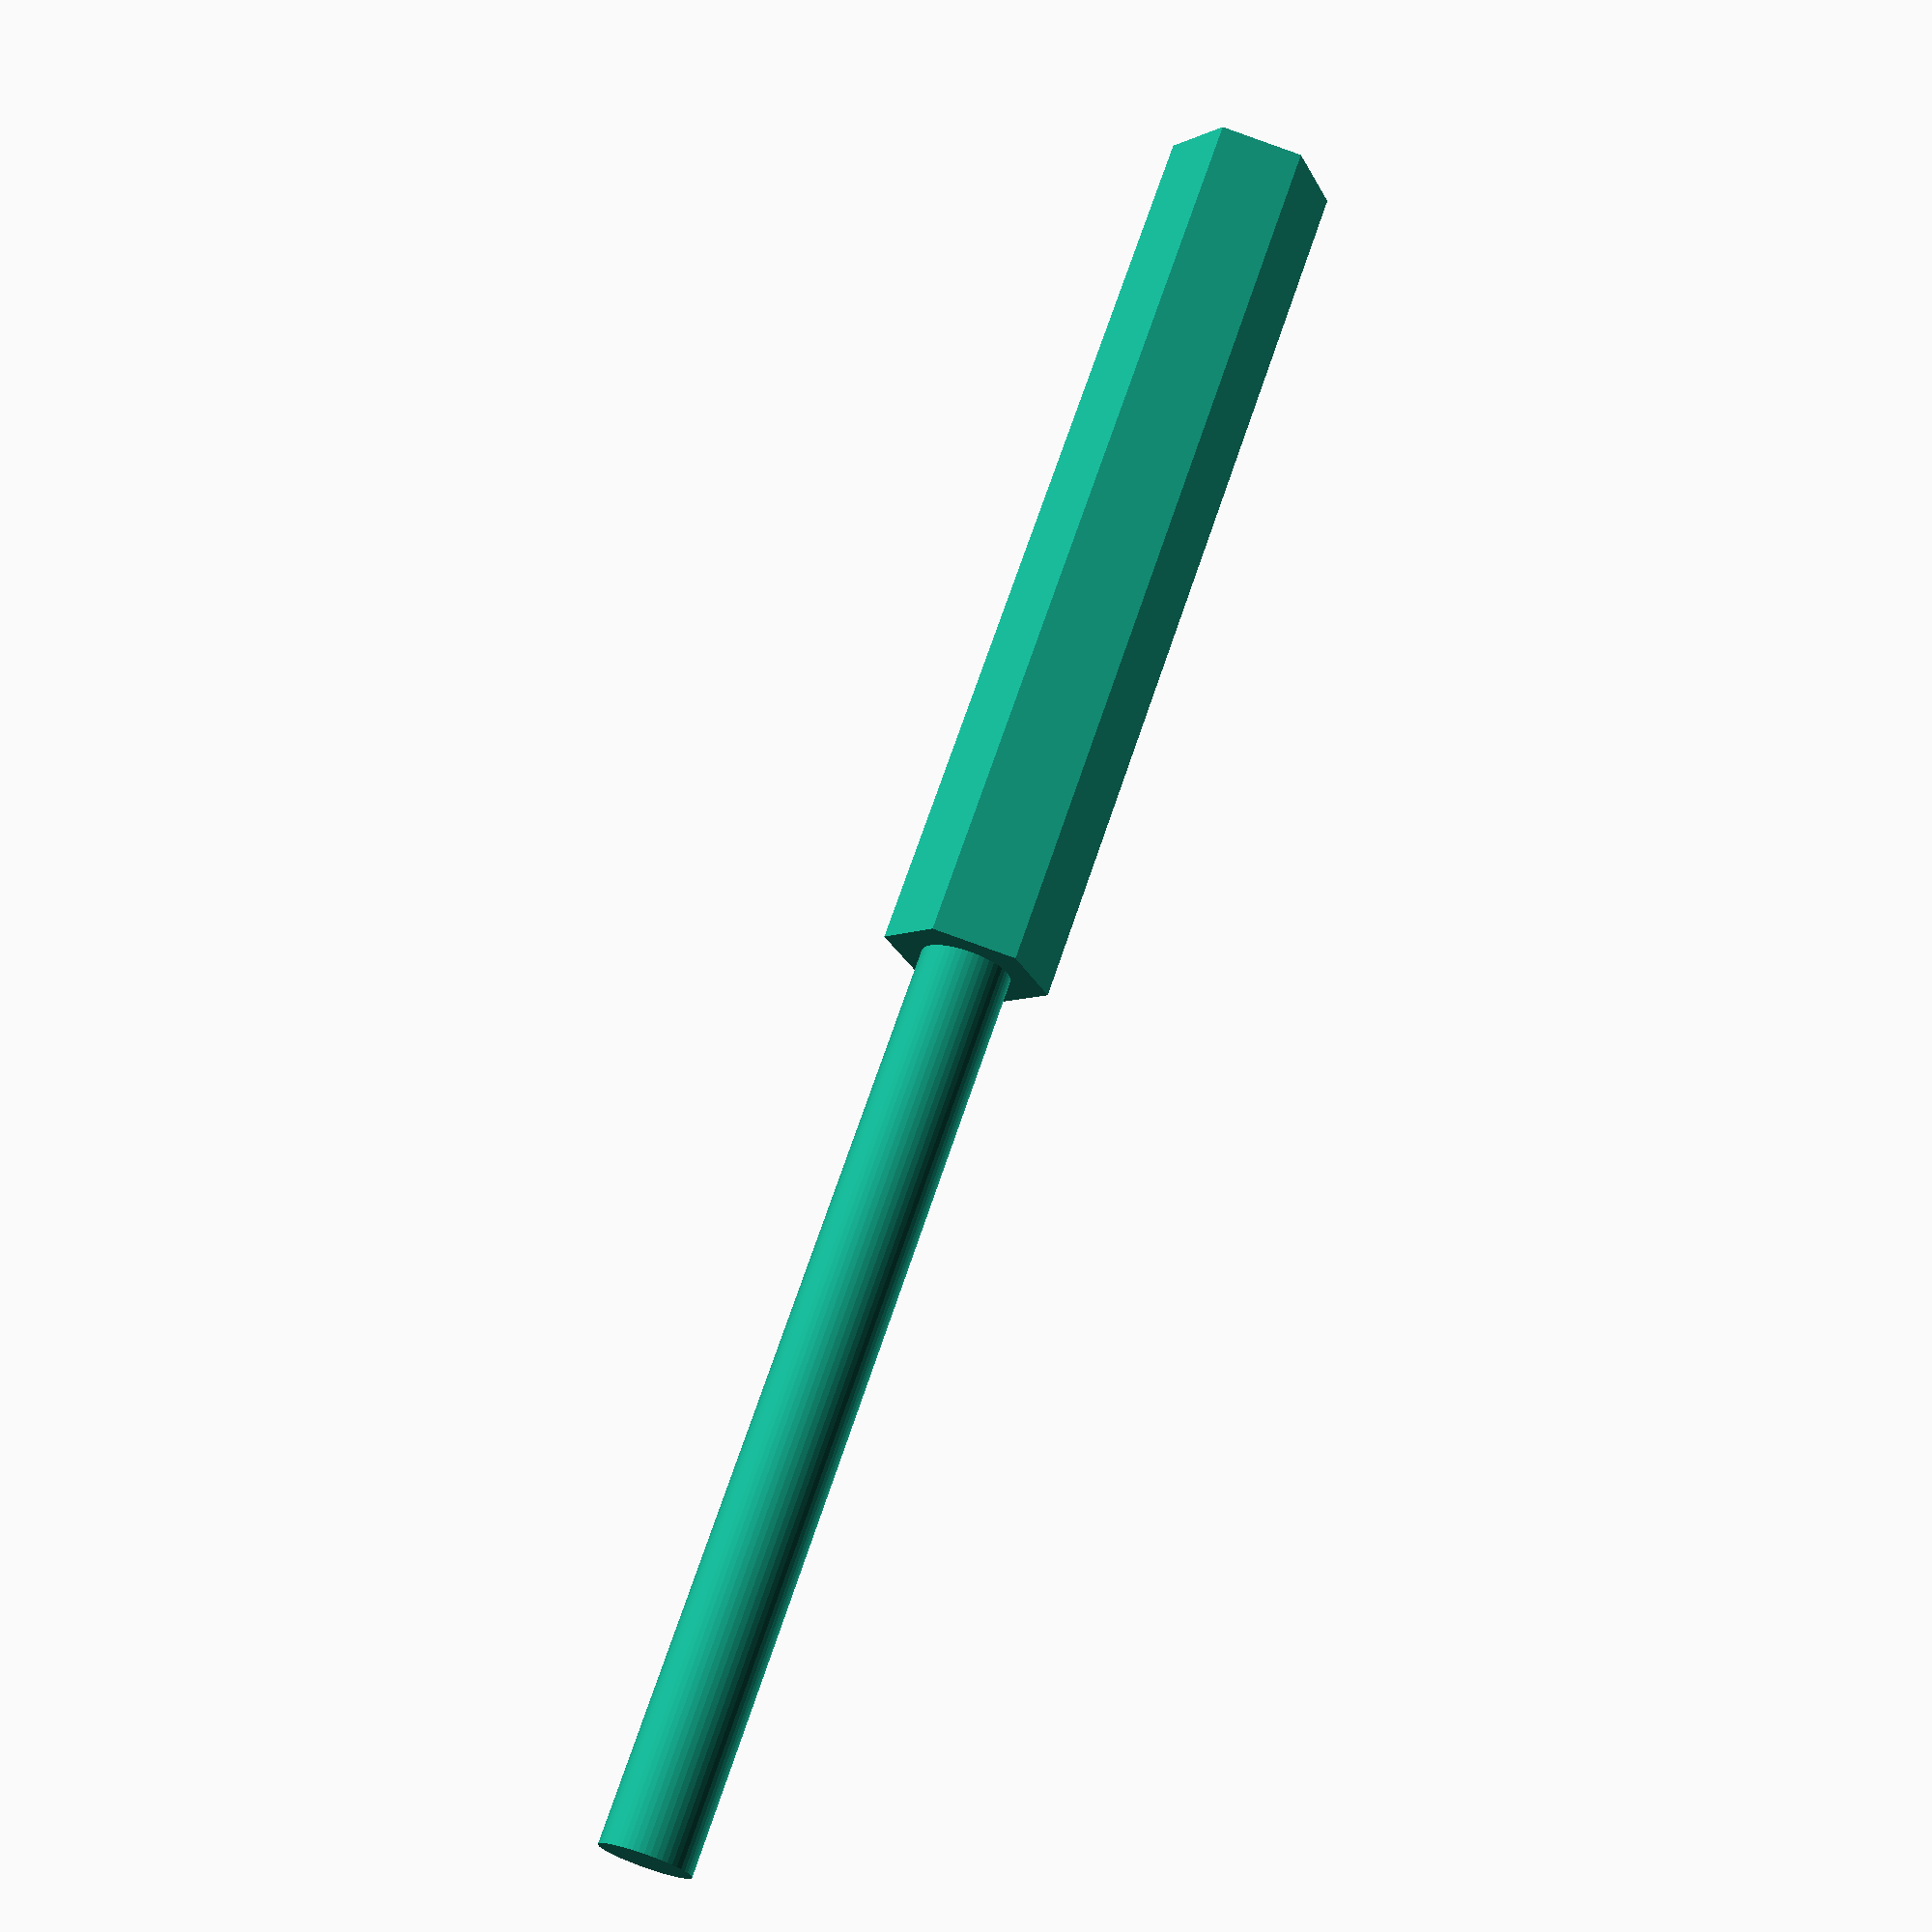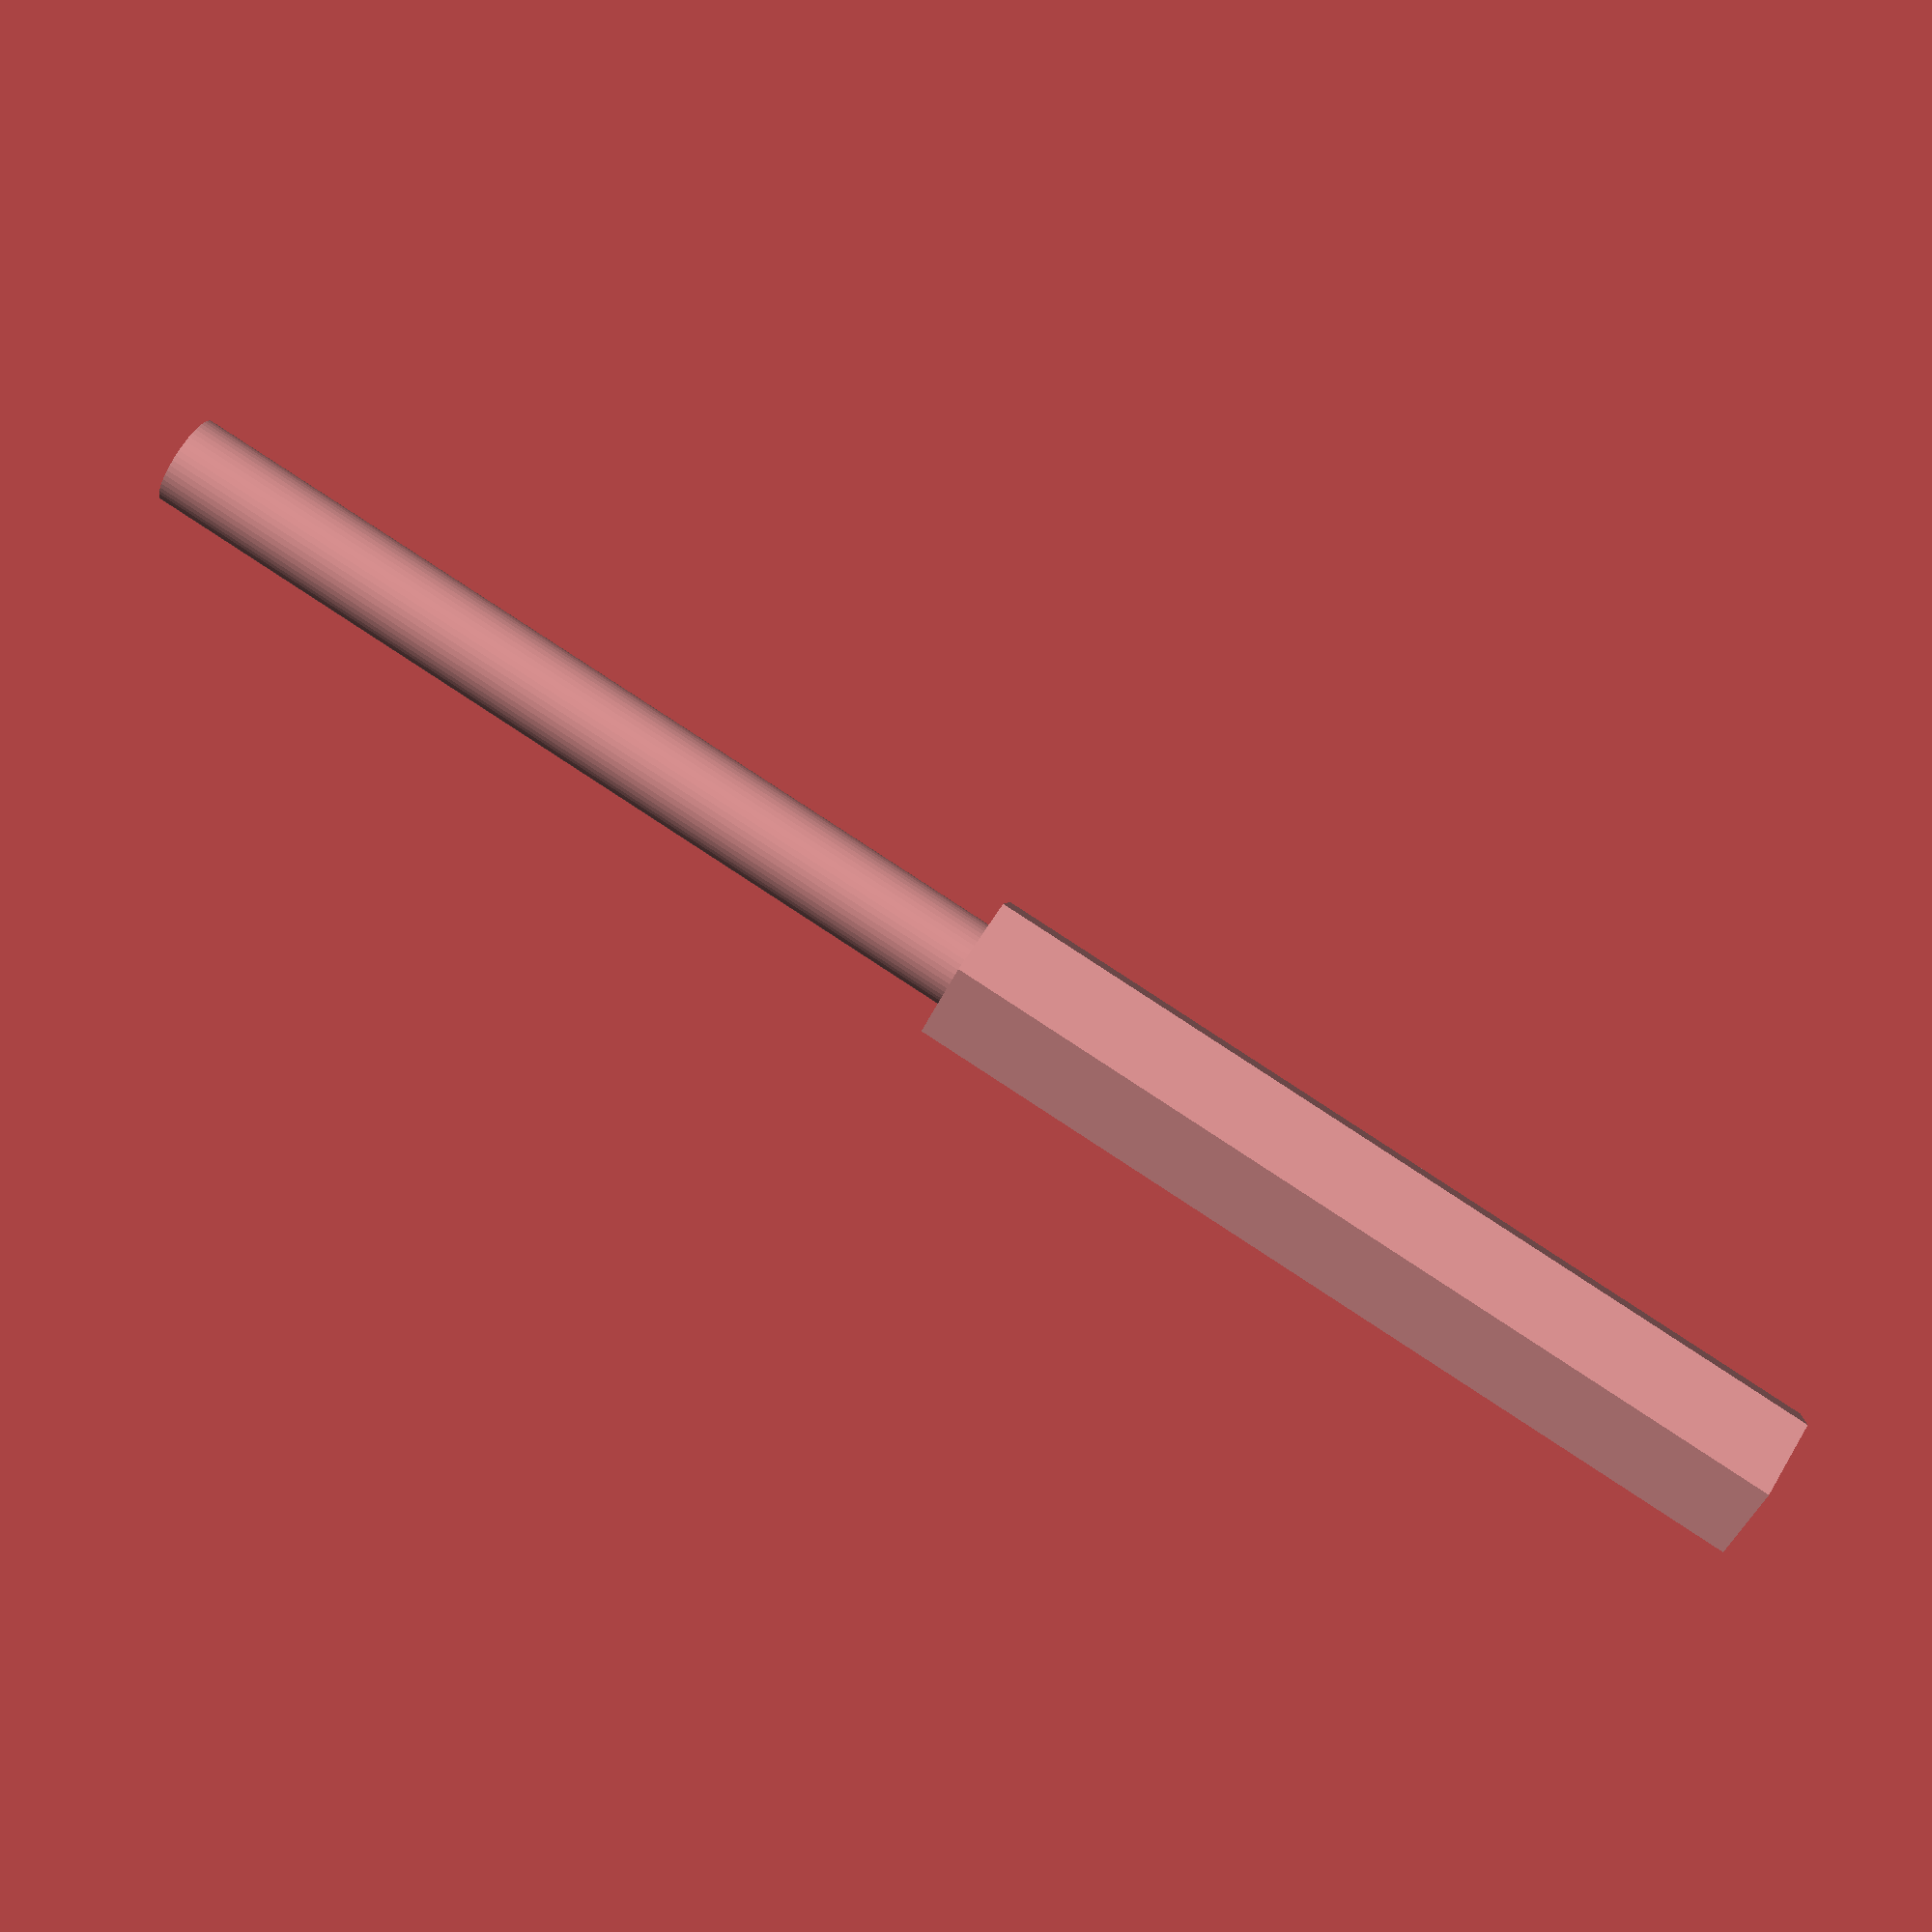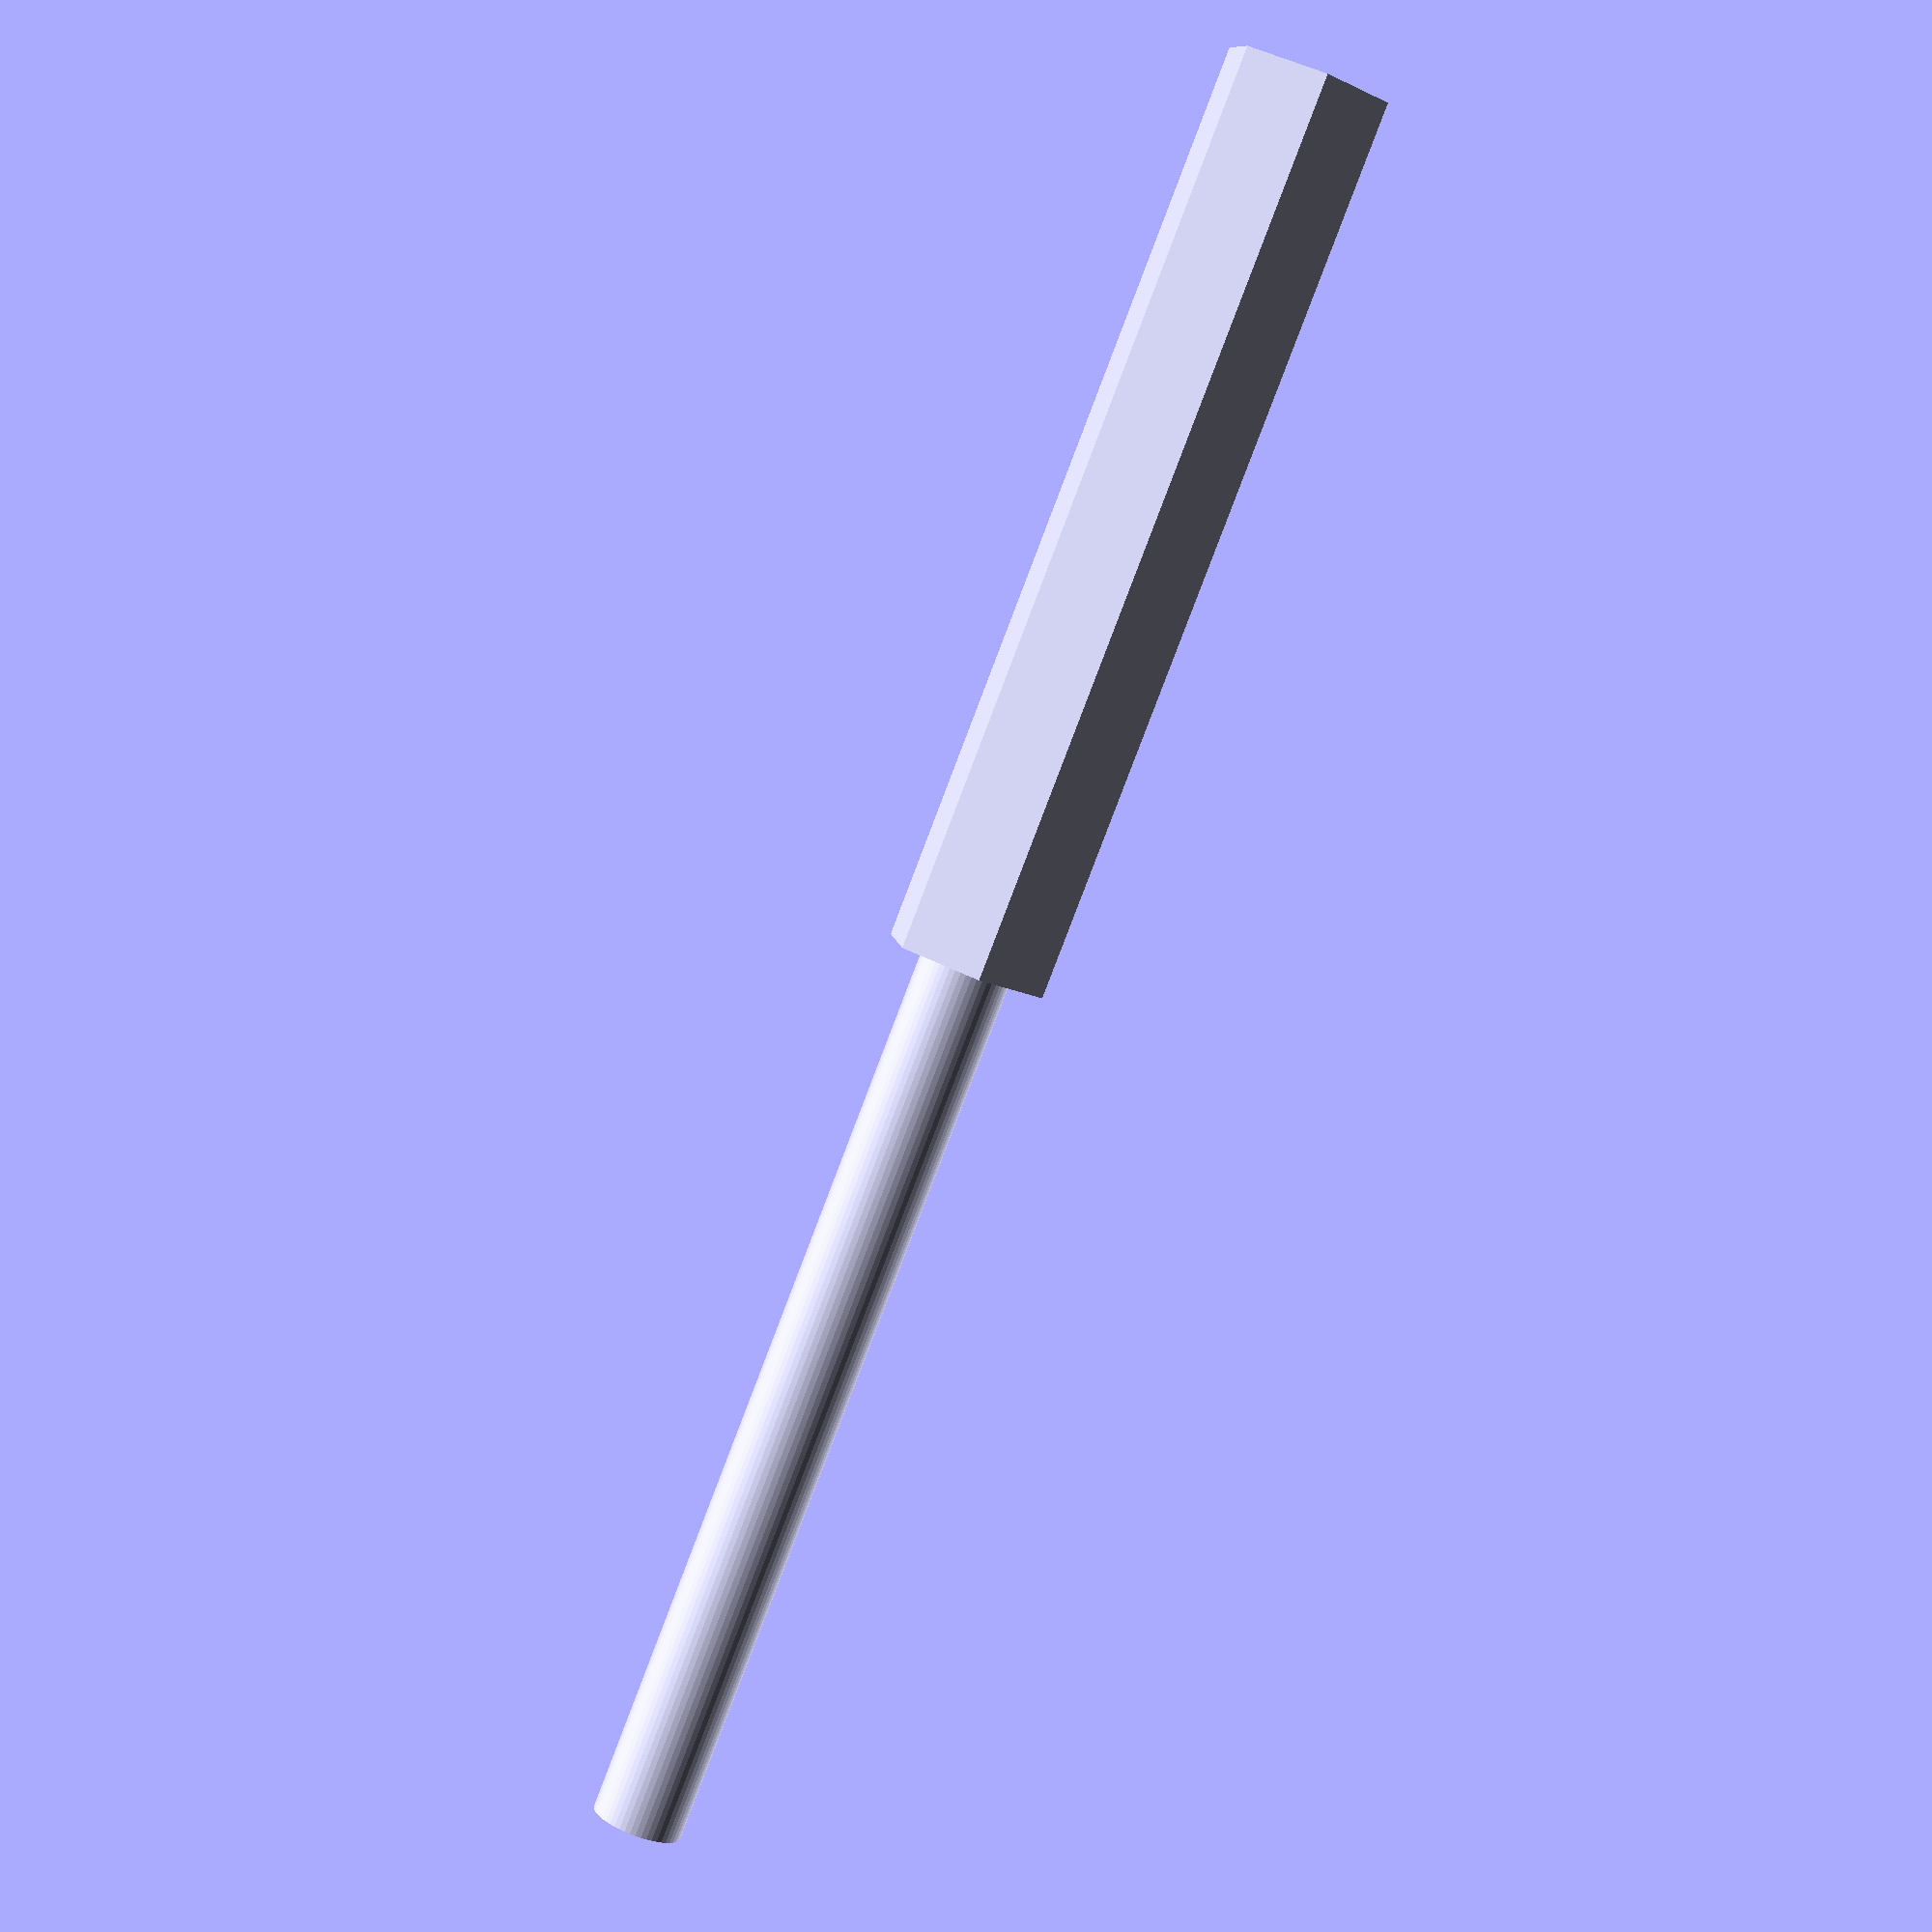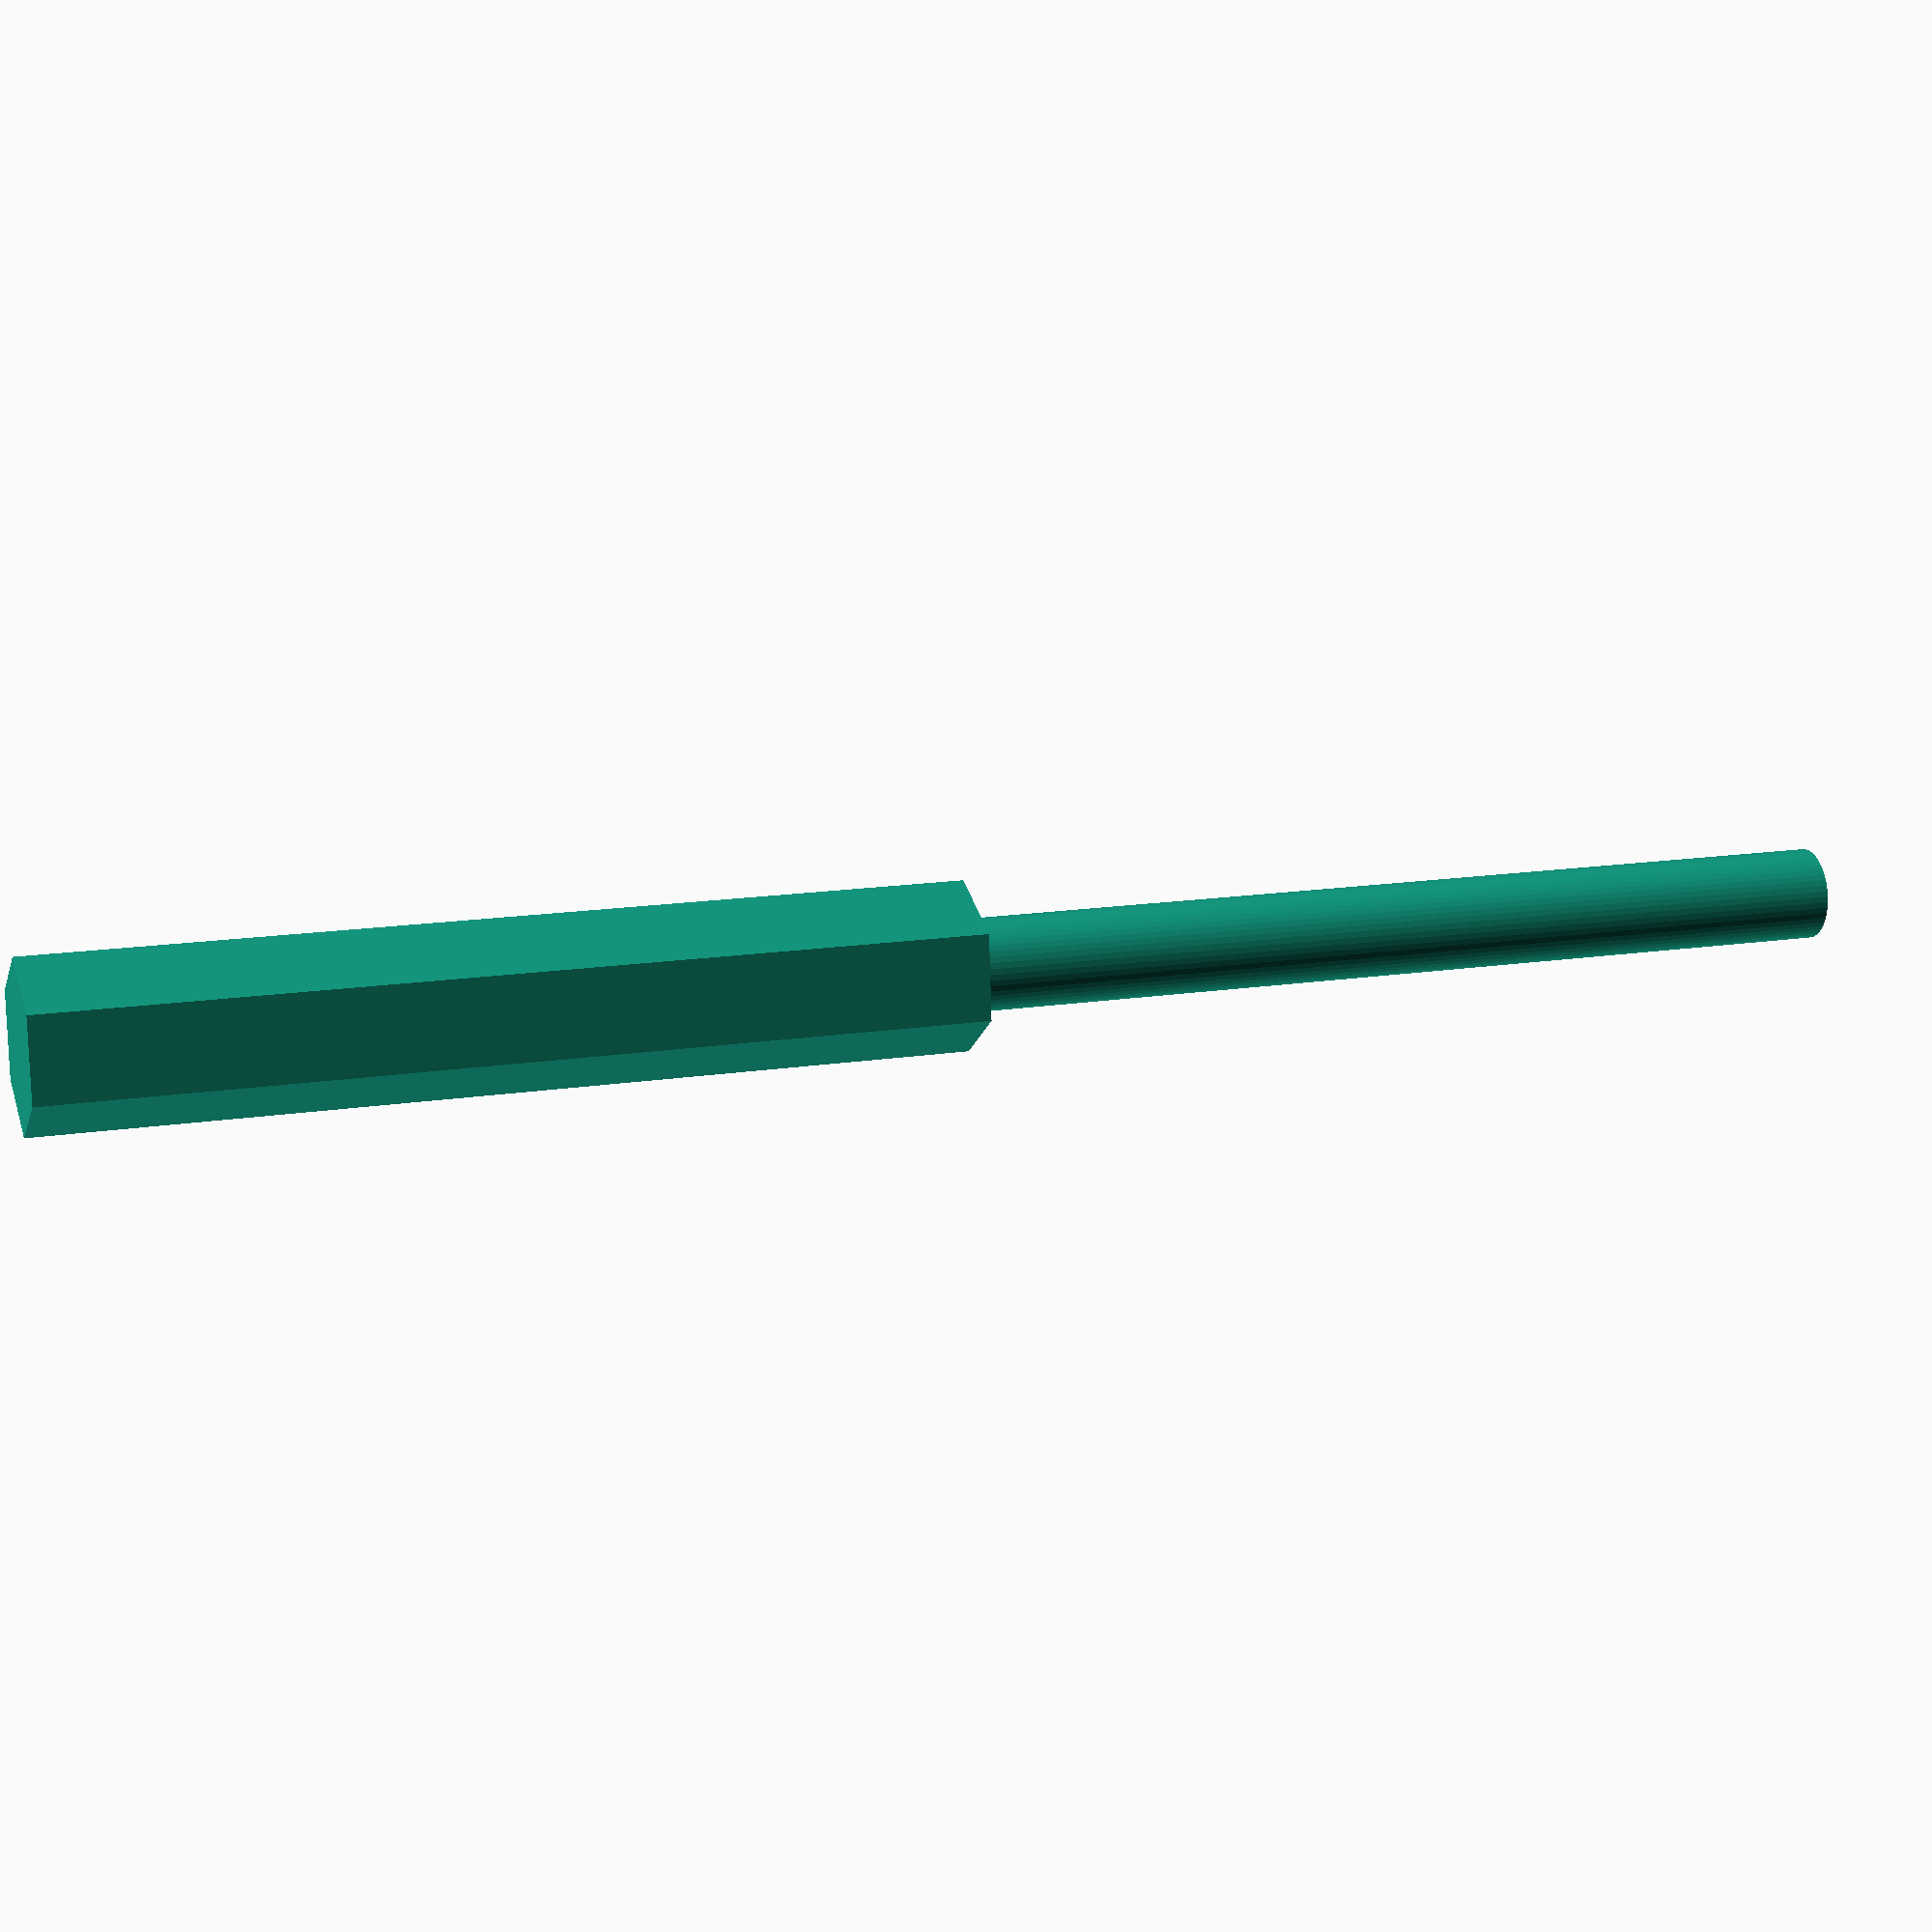
<openscad>
$fn = 50;


difference() {
	union() {
		linear_extrude(height = 50) {
			polygon(points = [[4.6160000000, 0.0000000000], [2.3080000000, 3.9975732639], [-2.3080000000, 3.9975732639], [-4.6160000000, 0.0000000000], [-2.3080000000, -3.9975732639], [2.3080000000, -3.9975732639]]);
		}
		translate(v = [0, 0, -50]) {
			cylinder(h = 50, r = 2.5000000000);
		}
	}
	union();
}
</openscad>
<views>
elev=289.3 azim=353.6 roll=198.7 proj=p view=wireframe
elev=275.6 azim=320.9 roll=303.1 proj=p view=wireframe
elev=83.7 azim=260.9 roll=339.1 proj=p view=wireframe
elev=165.2 azim=84.7 roll=108.7 proj=p view=wireframe
</views>
